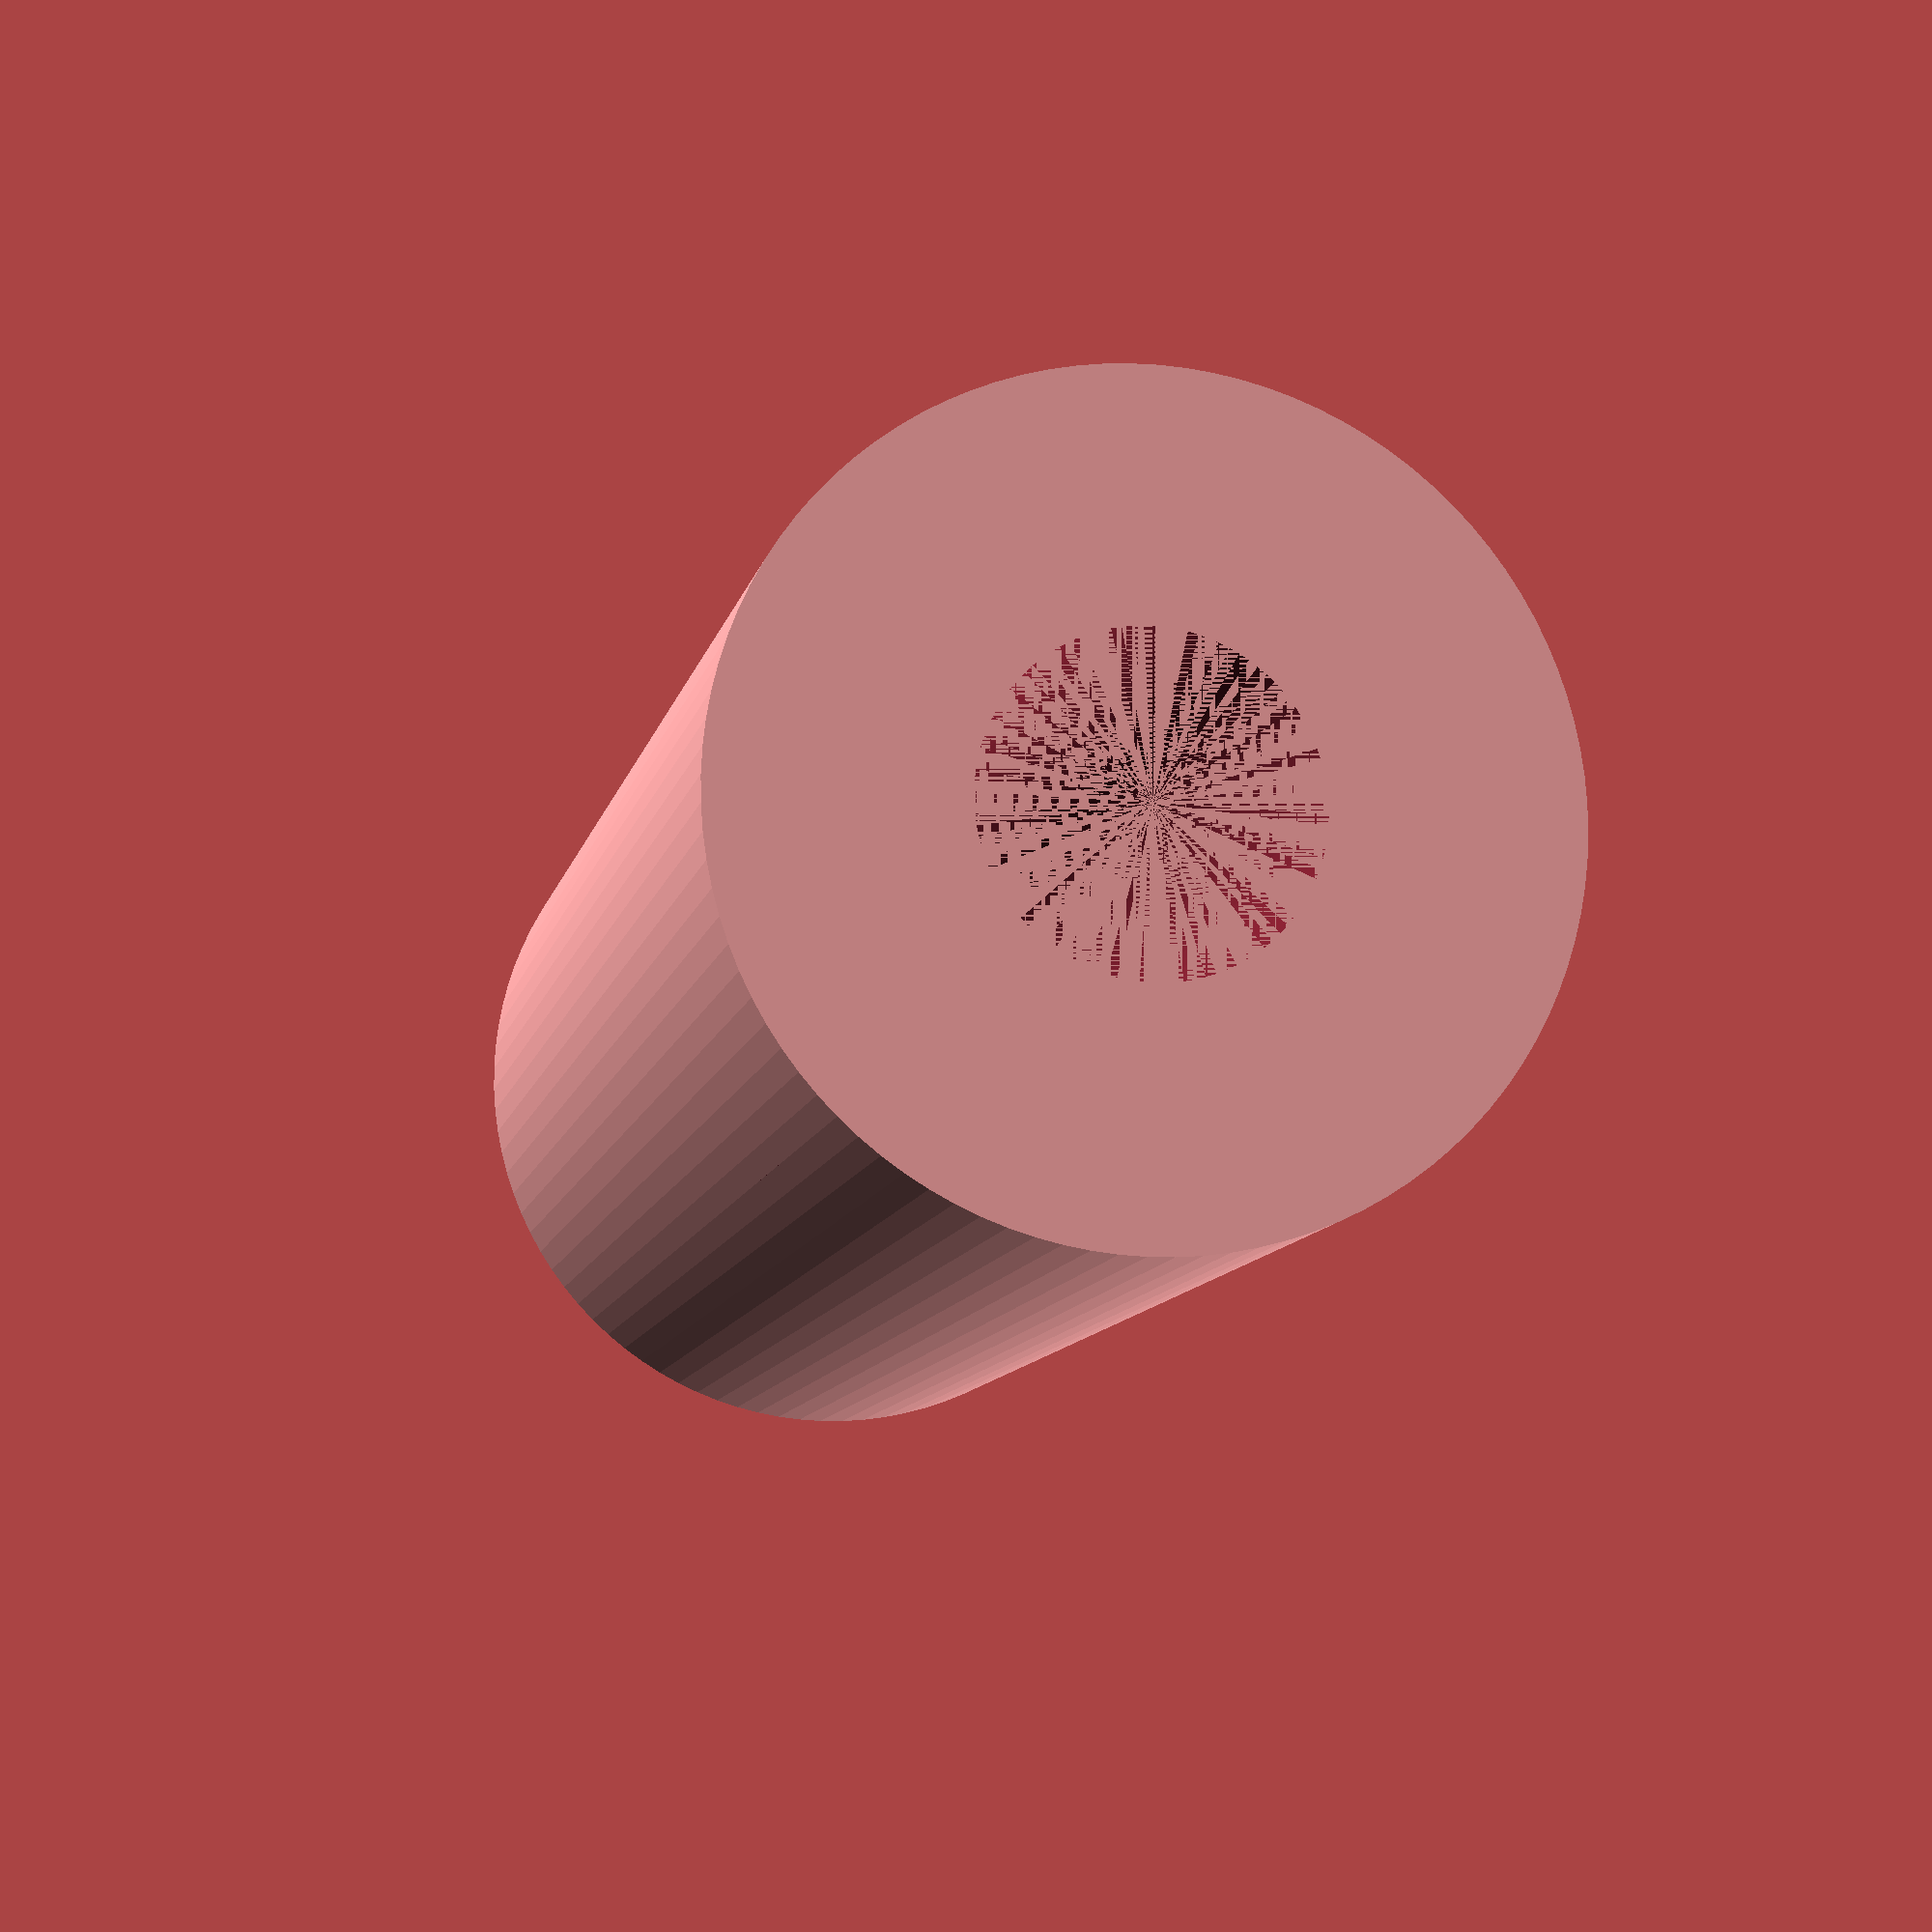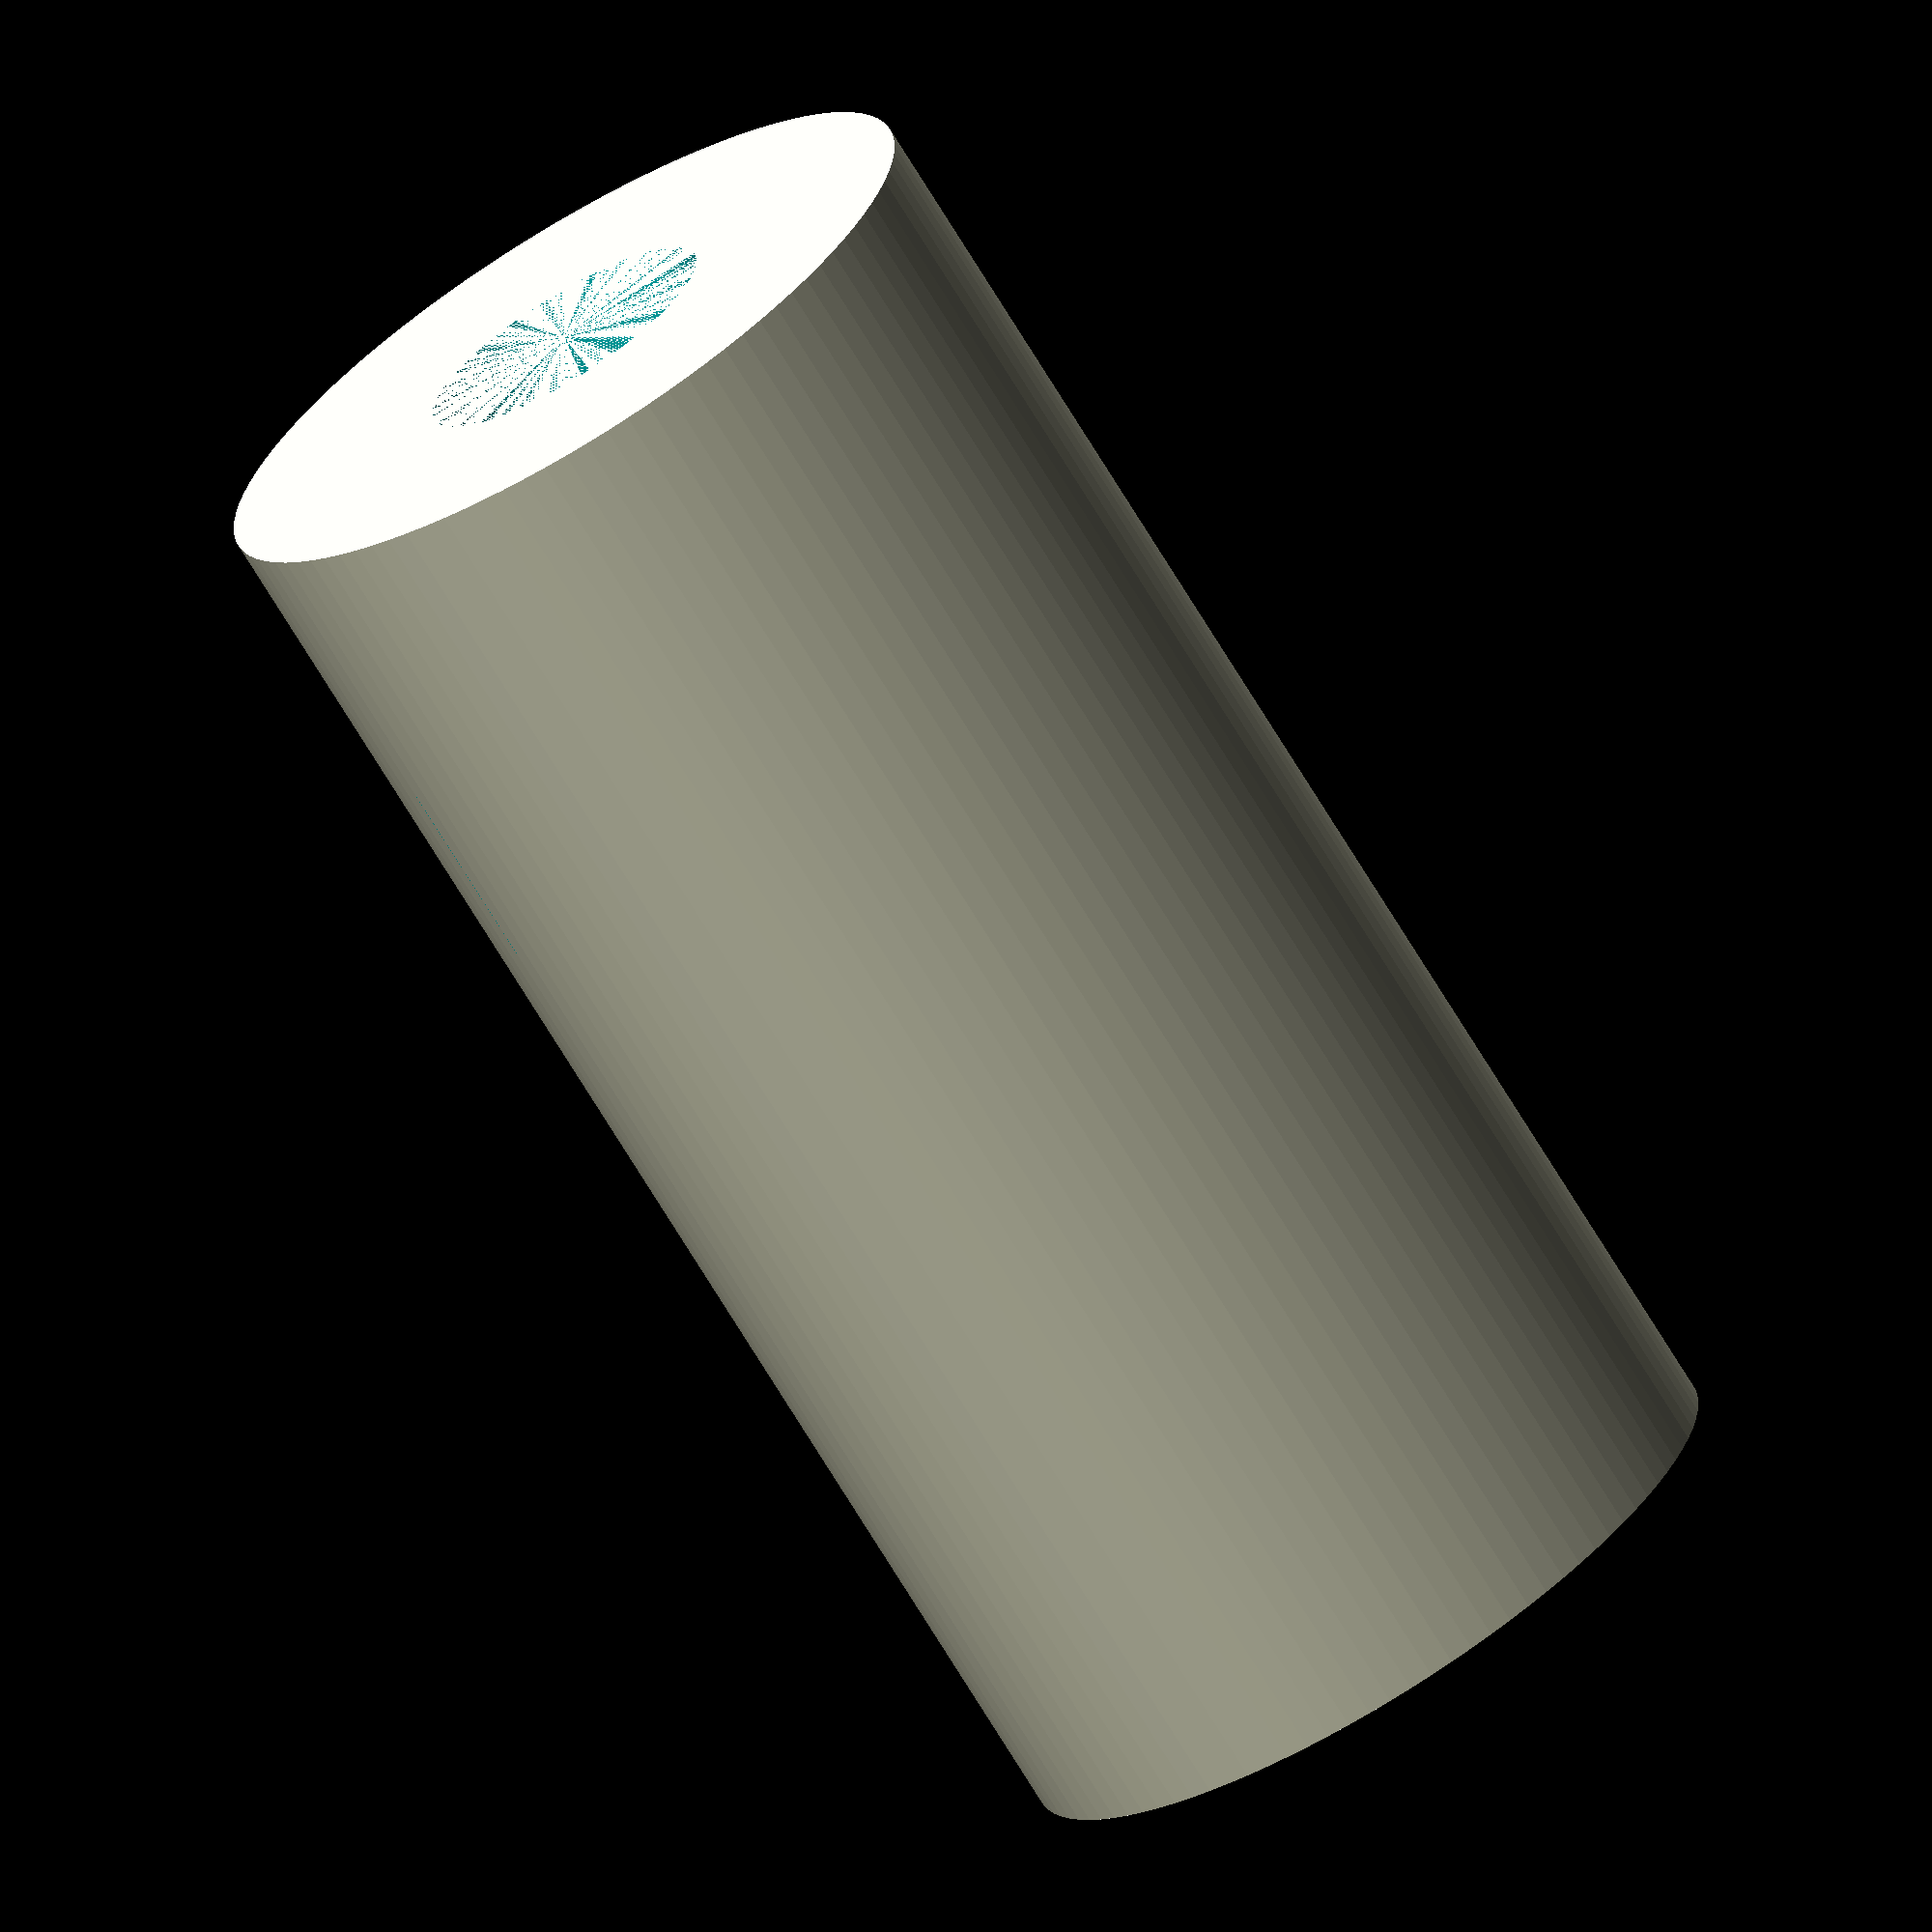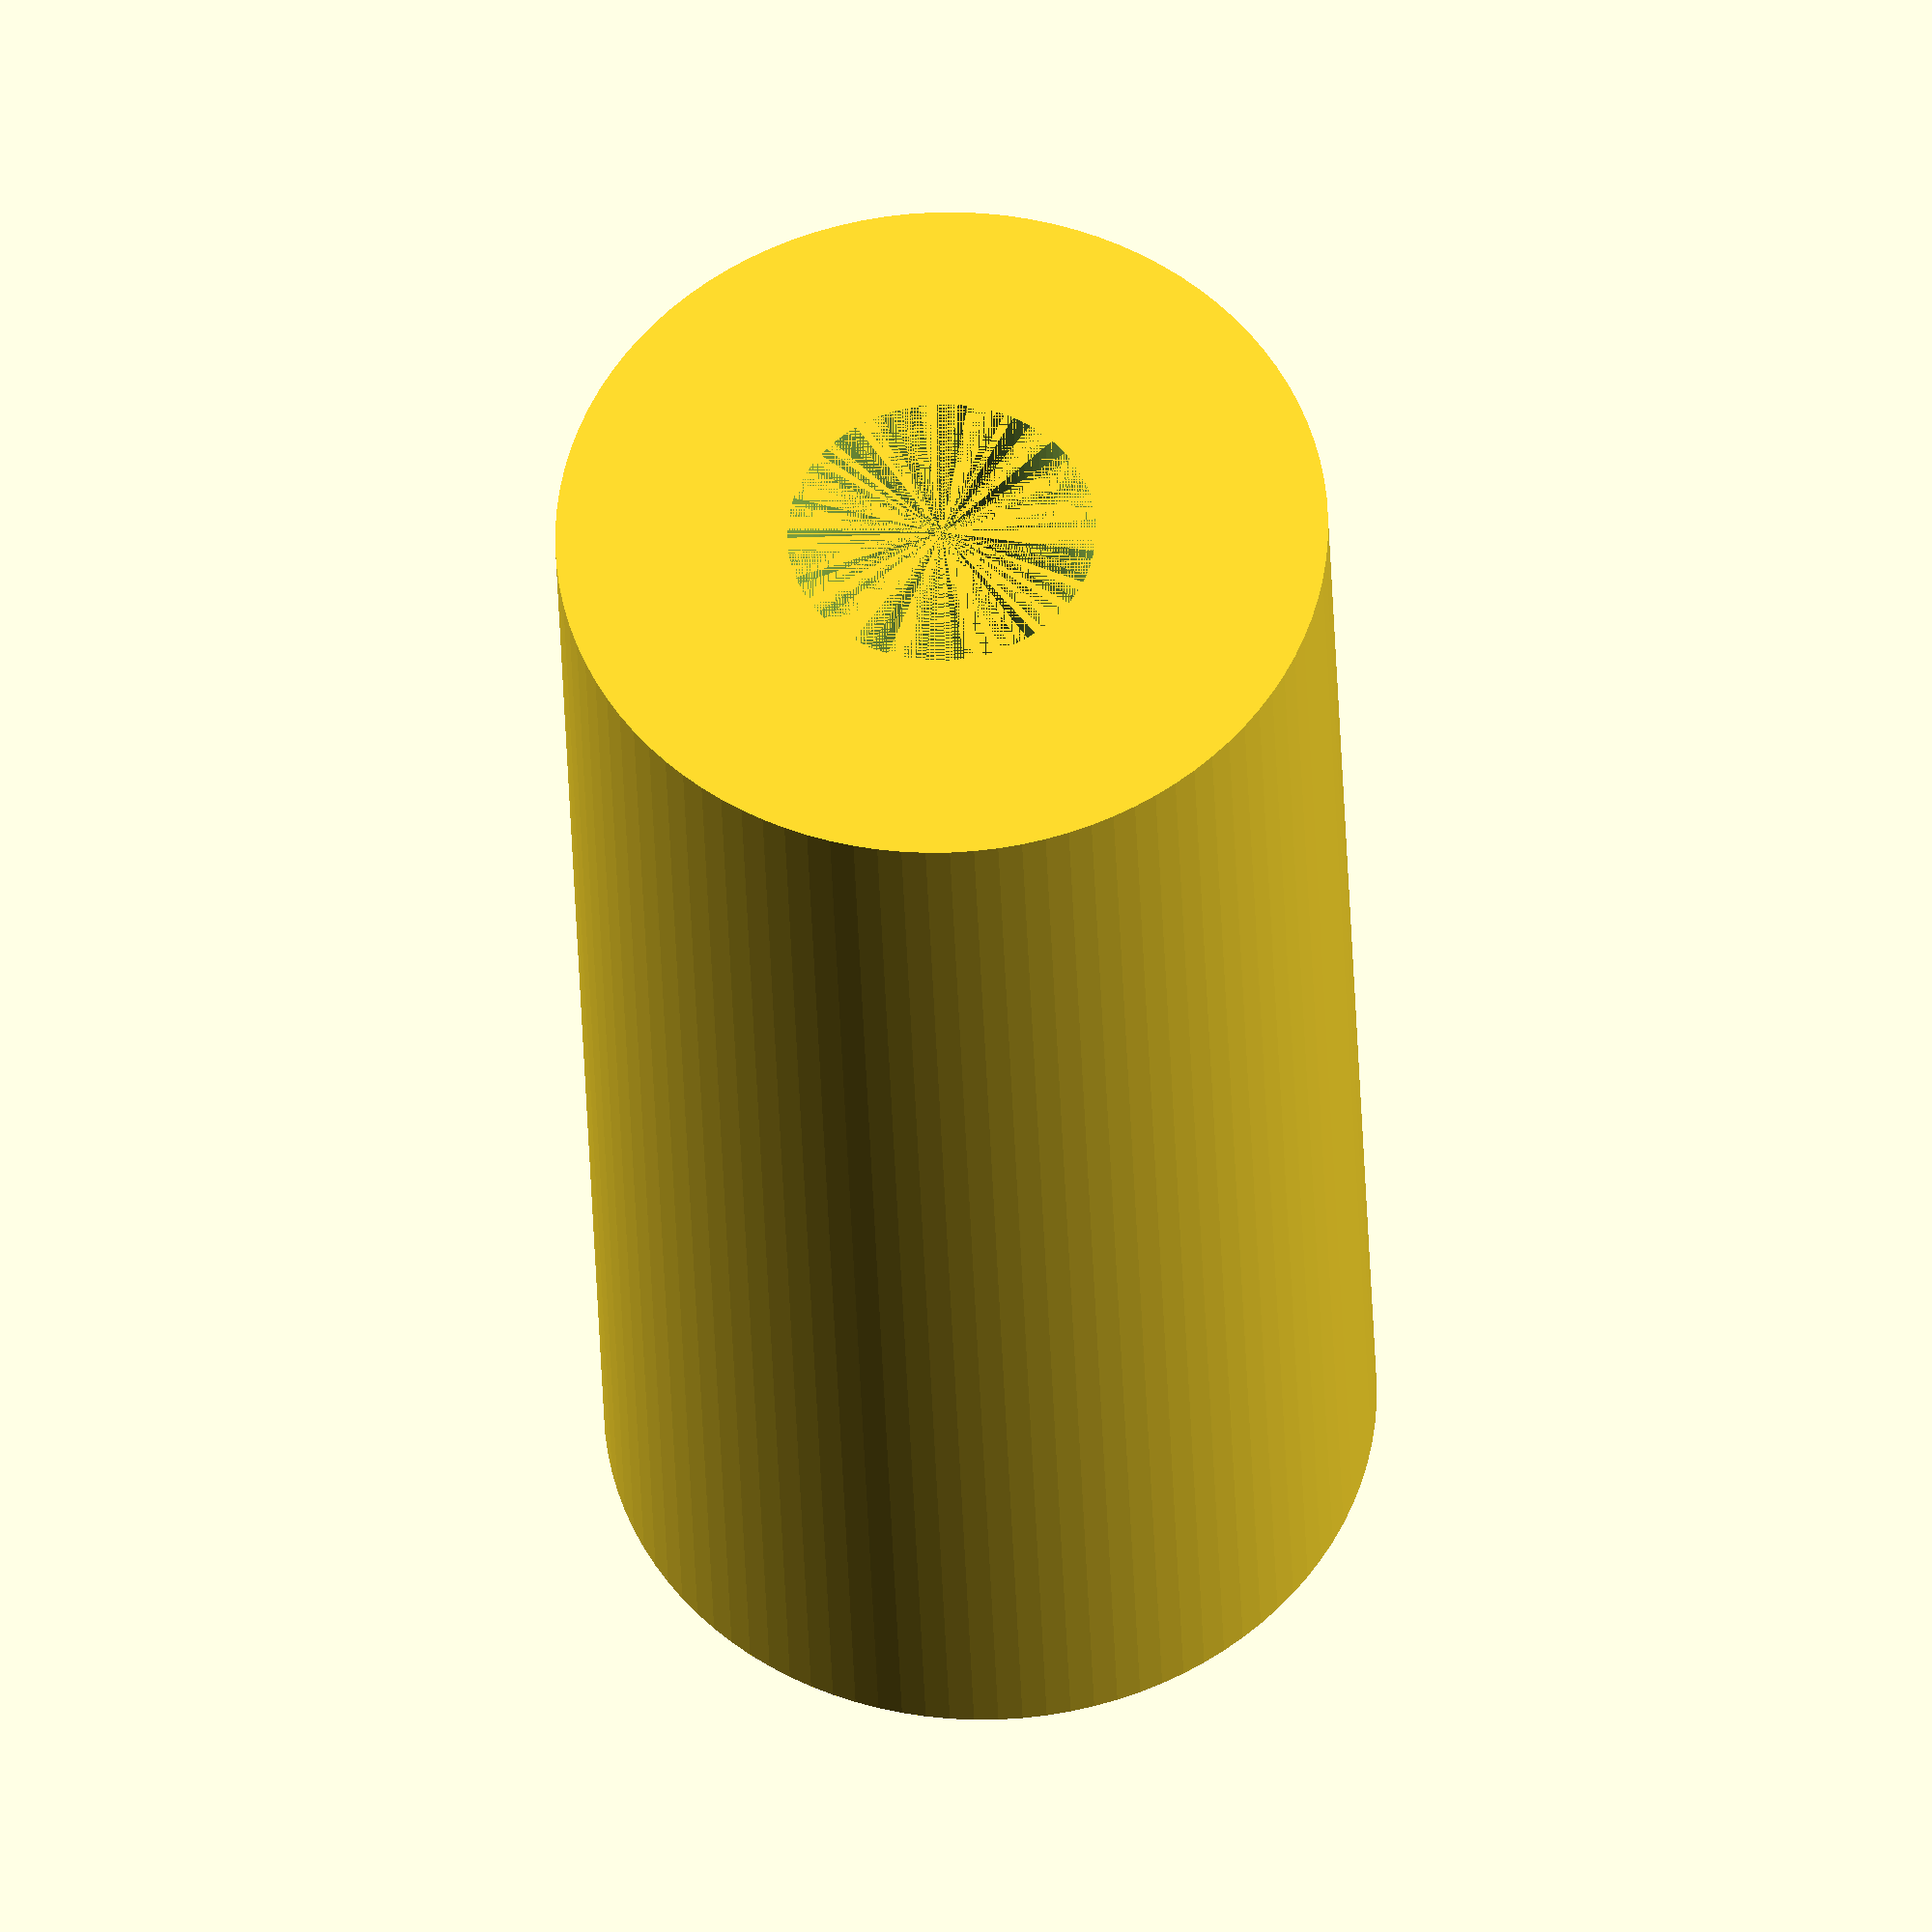
<openscad>

// Parameters
shaft_diameter = 20;
shaft_length = 40;
bore_diameter = 8;
side_hole_diameter = 5;
side_hole_offset = 10; // distance from center to side holes
side_hole_depth = shaft_diameter / 2 + 2; // ensure it goes through

module input_shaft() {
    difference() {
        // Main shaft body
        cylinder(h = shaft_length, d = shaft_diameter, $fn = 100);

        // Central bore
        translate([0, 0, 0])
            cylinder(h = shaft_length, d = bore_diameter, $fn = 100);

        // Side holes (2x)
        for (angle = [0, 180]) {
            rotate([0, 0, angle])
                translate([shaft_diameter/2, 0, shaft_length/2 - side_hole_offset])
                    rotate([0, 90, 0])
                        cylinder(h = side_hole_depth, d = side_hole_diameter, $fn = 60);
        }
    }
}

// Render the input shaft
input_shaft();



</openscad>
<views>
elev=190.5 azim=45.7 roll=11.8 proj=p view=solid
elev=252.0 azim=205.5 roll=328.7 proj=o view=solid
elev=214.1 azim=175.2 roll=178.2 proj=o view=solid
</views>
